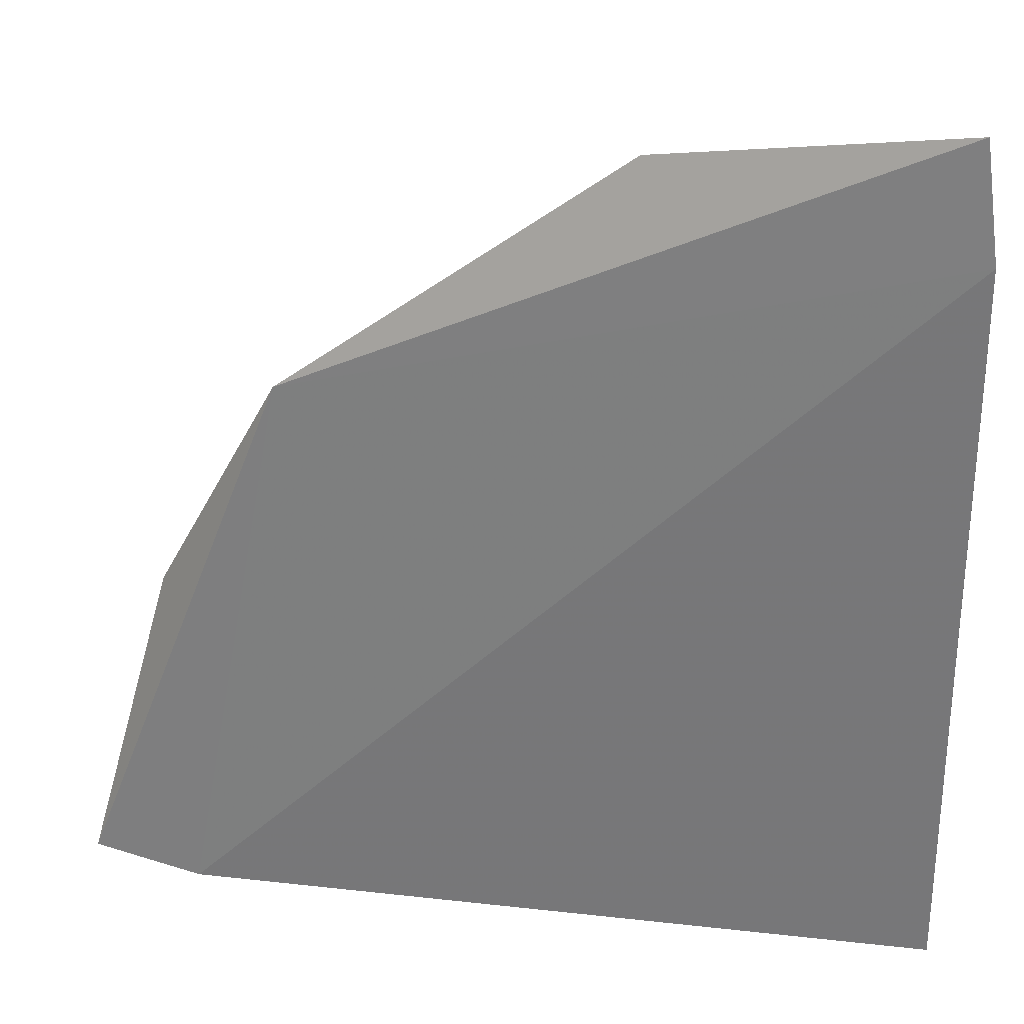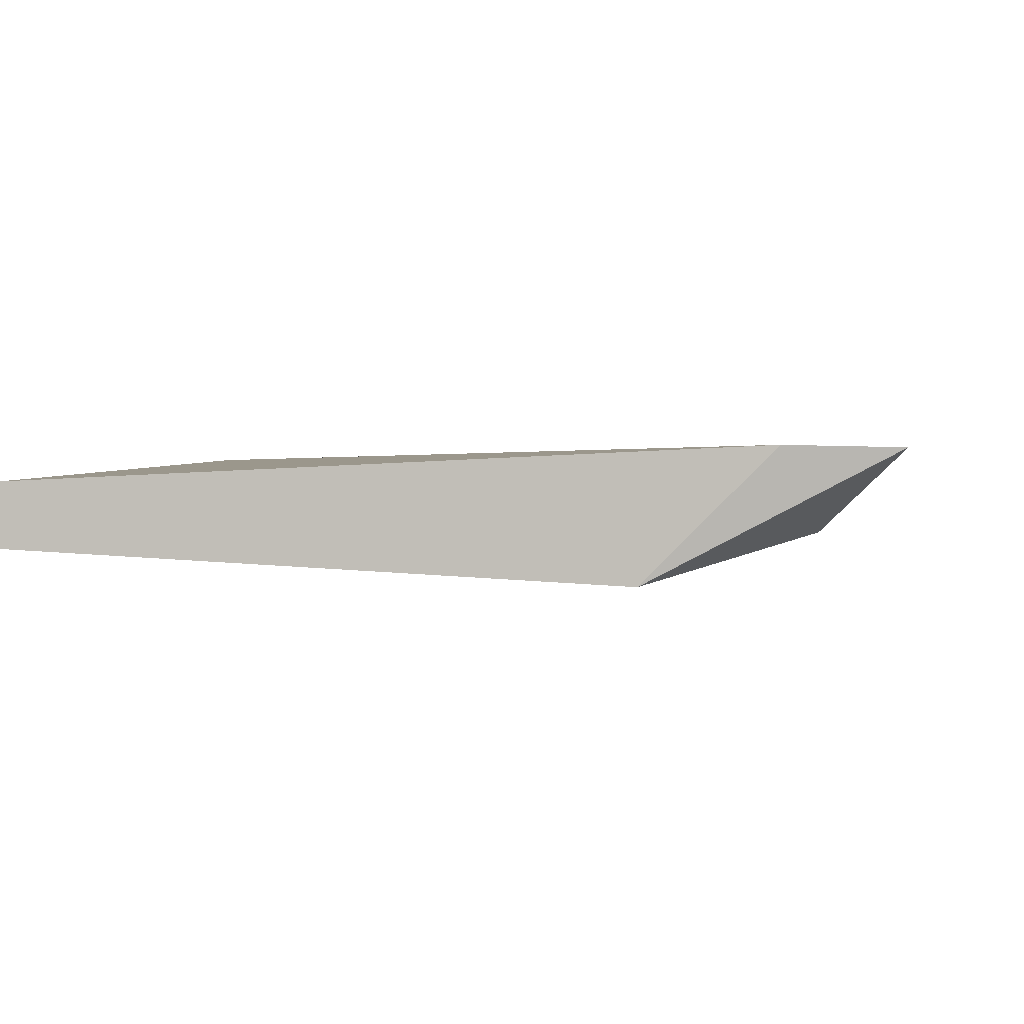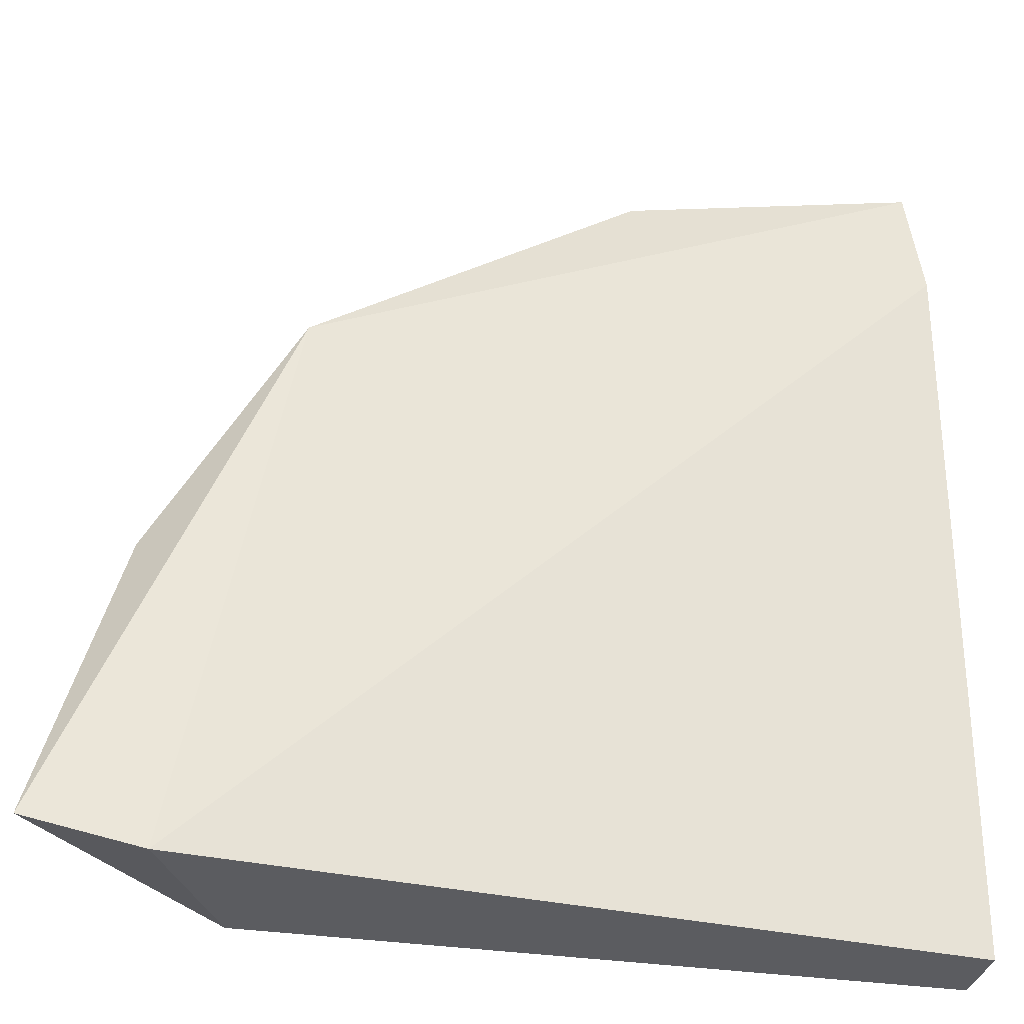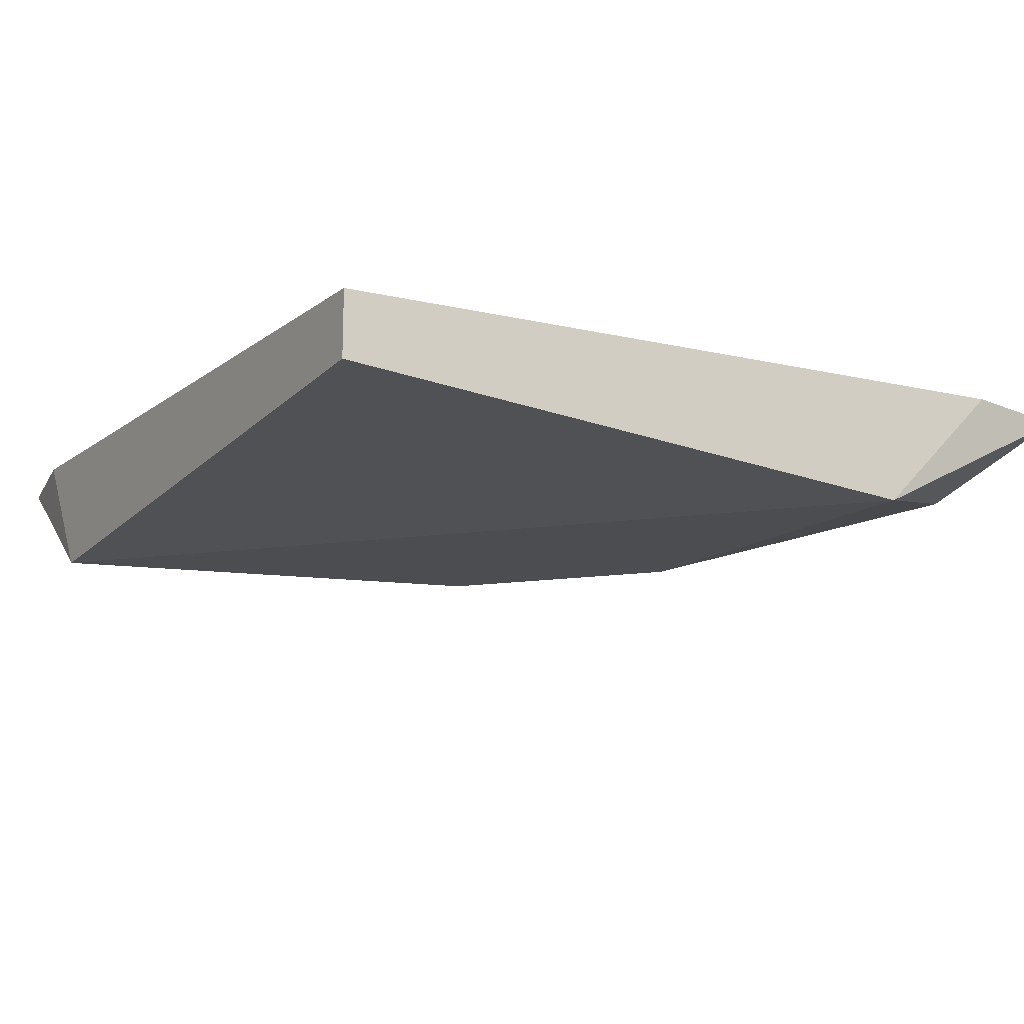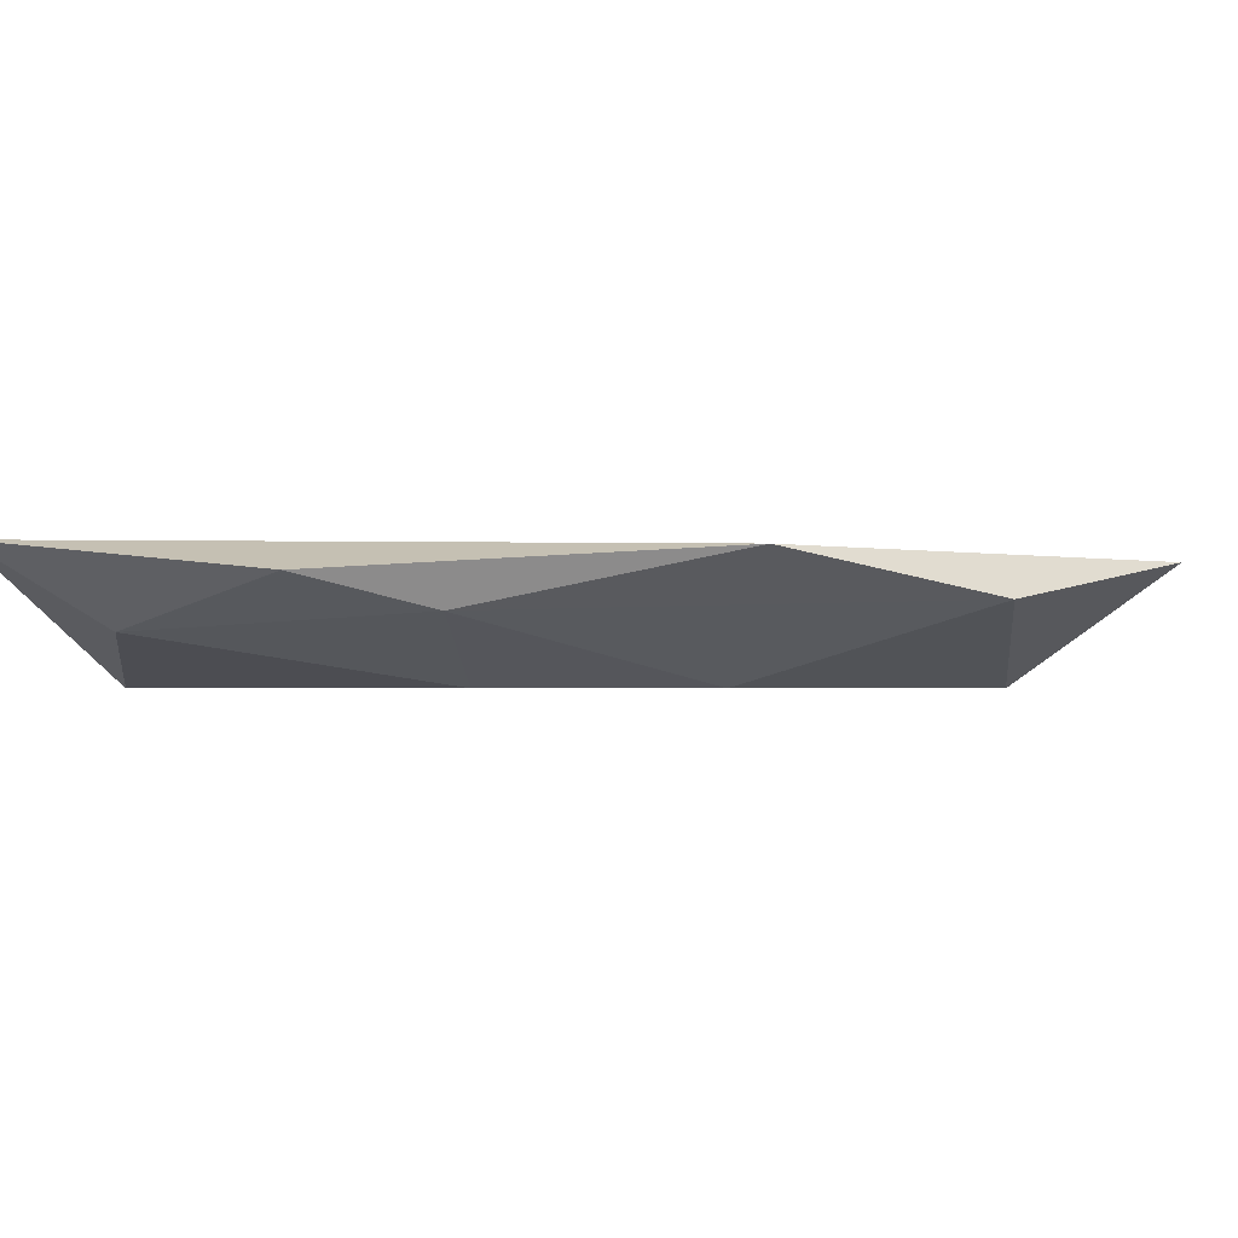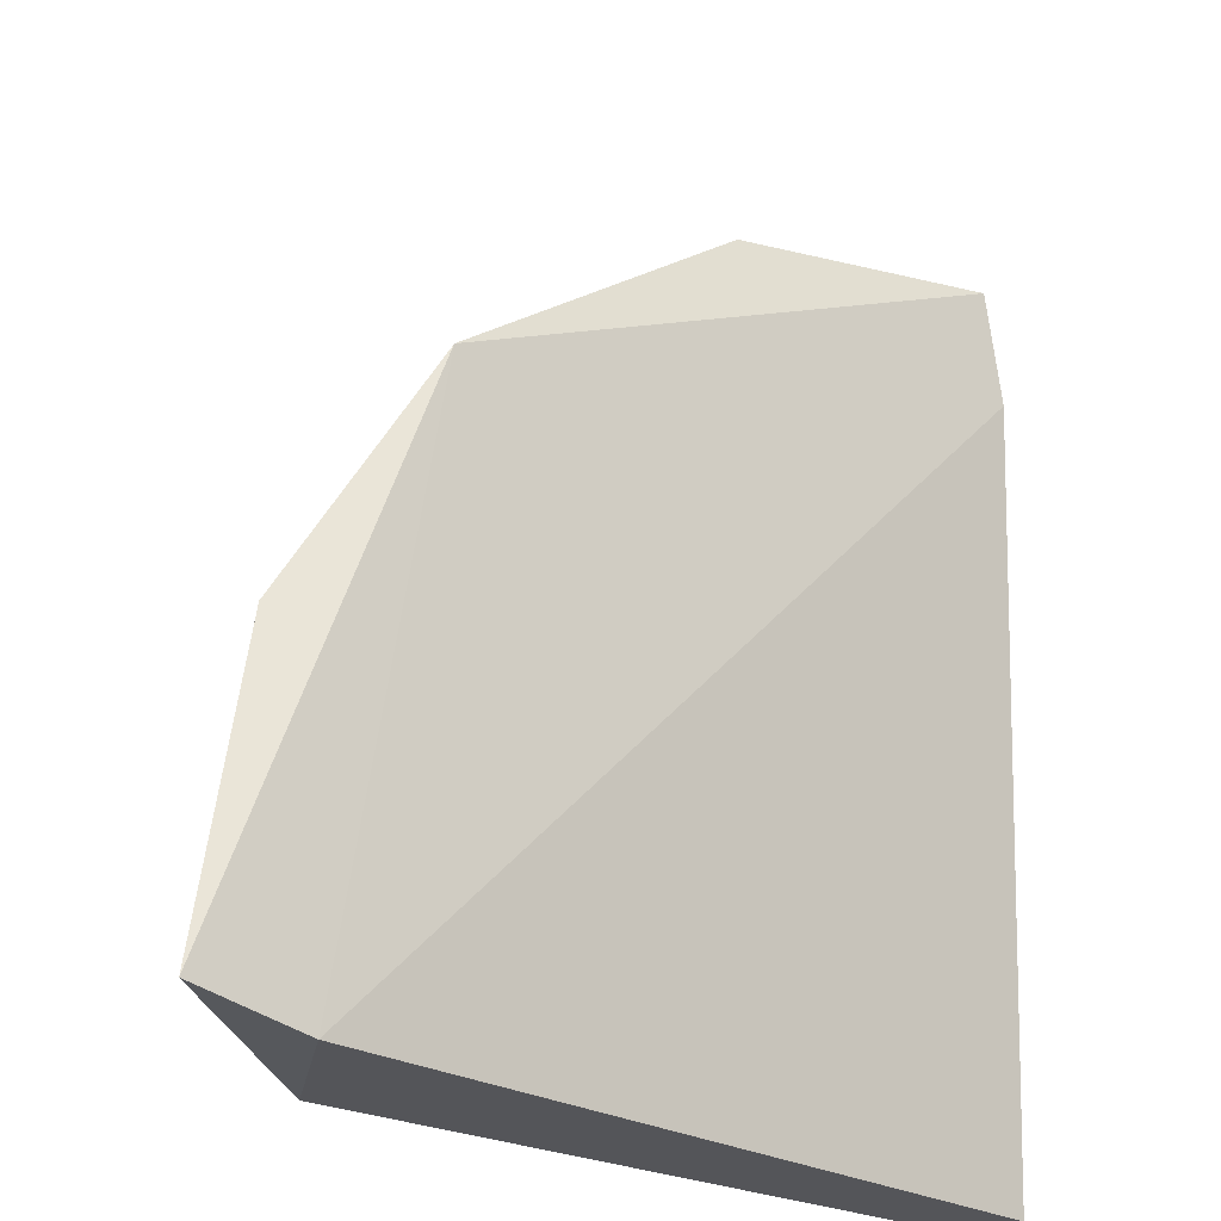
<metadata>
{"format":"obj","ext":"obj","renderer":"f3d","projection":"perspective","resolution":1024,"background":"white","views":[{"elev":28.8,"azim":-168.0,"up":"+Z"},{"elev":0.5,"azim":-80.7,"up":"+Y"},{"elev":-35.1,"azim":166.1,"up":"+Z"},{"elev":-16.0,"azim":-121.3,"up":"+Y"},{"elev":-1.6,"azim":26.6,"up":"+Y"},{"elev":-24.6,"azim":137.8,"up":"+Z"}]}
</metadata>
<code>
v 0.05217 -0.03169 0.04594
v 0.02889 -0.04177 0.0472
v 0.0698 -0.03137 0.000974
v 0.05414 -0.04177 -0.000658
v 0.0435 -0.04177 0.03392
v 0.0249 -0.03379 0.06582
v 0.000918 -0.03132 0.06986
v -0.000372 -0.03113 0.0605
v -0.000372 -0.04177 0.04987
v -0.000372 -0.03379 -0.000658
v -0.000372 -0.03911 -0.000658
v 0.03288 -0.03645 0.05784
v 0.06344 -0.03512 0.02594
v 0.06079 -0.03113 -0.000658
v 0.008942 -0.03778 0.06316
f 1 13 3
f 14 1 3
f 1 7 6
f 1 6 12
f 7 1 8
f 1 14 8
f 13 1 12
f 2 4 5
f 9 4 2
f 2 5 12
f 9 2 15
f 15 2 12
f 13 4 3
f 4 14 3
f 4 13 5
f 9 11 4
f 4 11 14
f 5 13 12
f 6 7 15
f 6 15 12
f 9 7 8
f 7 9 15
f 10 9 8
f 14 10 8
f 11 9 10
f 14 11 10

</code>
